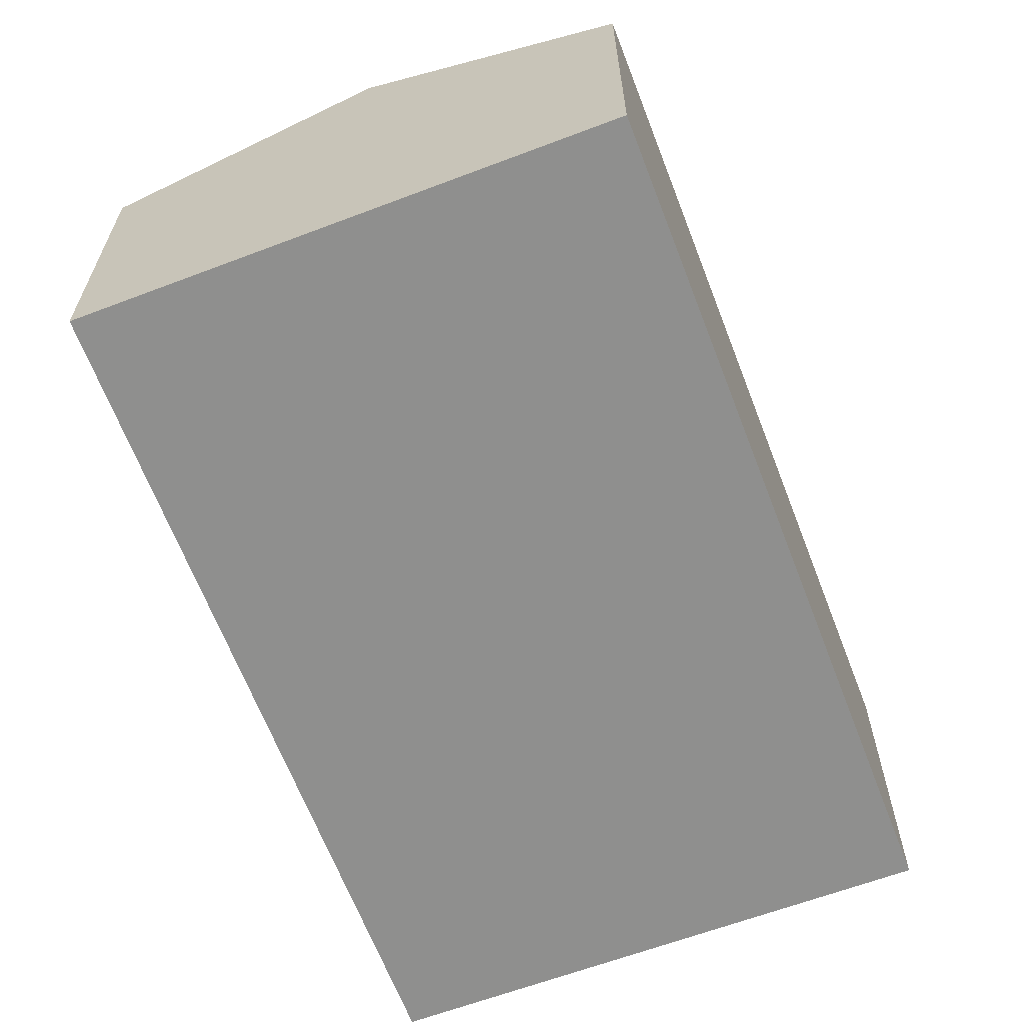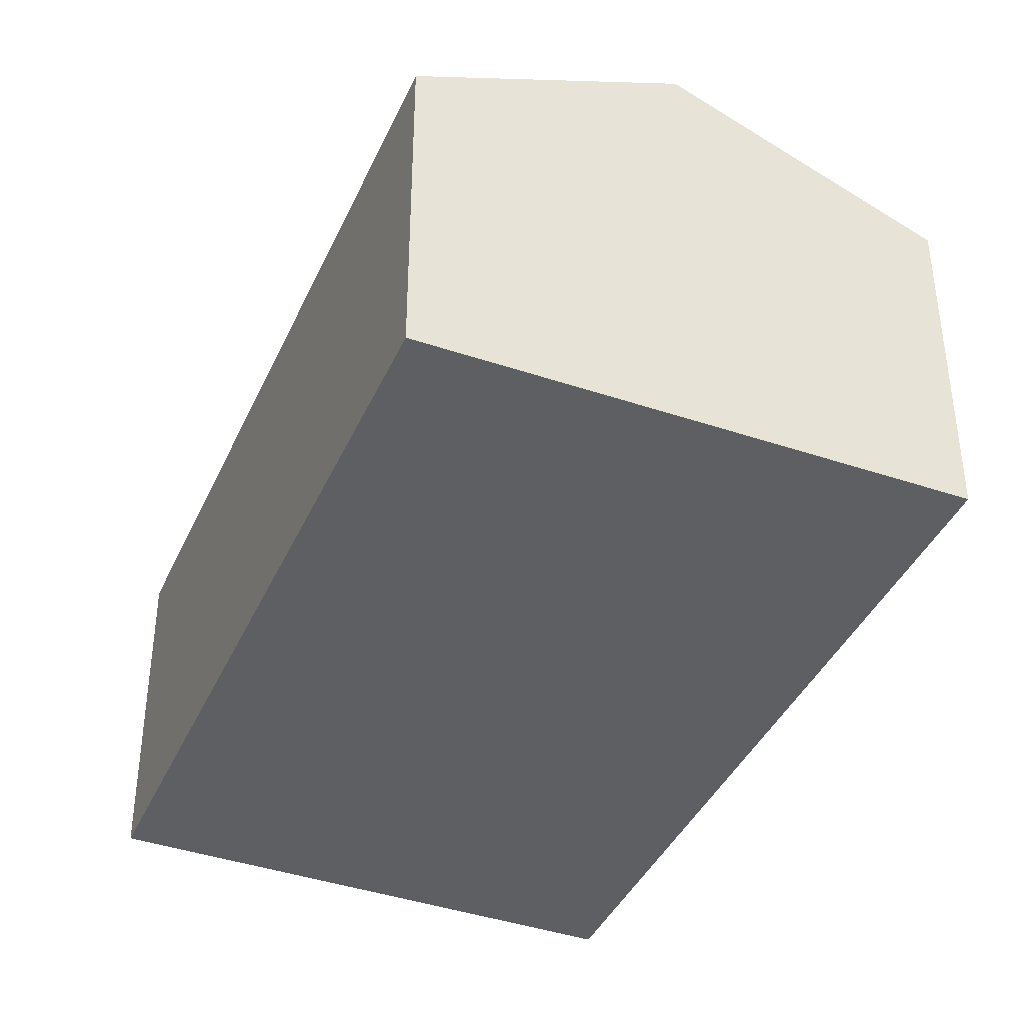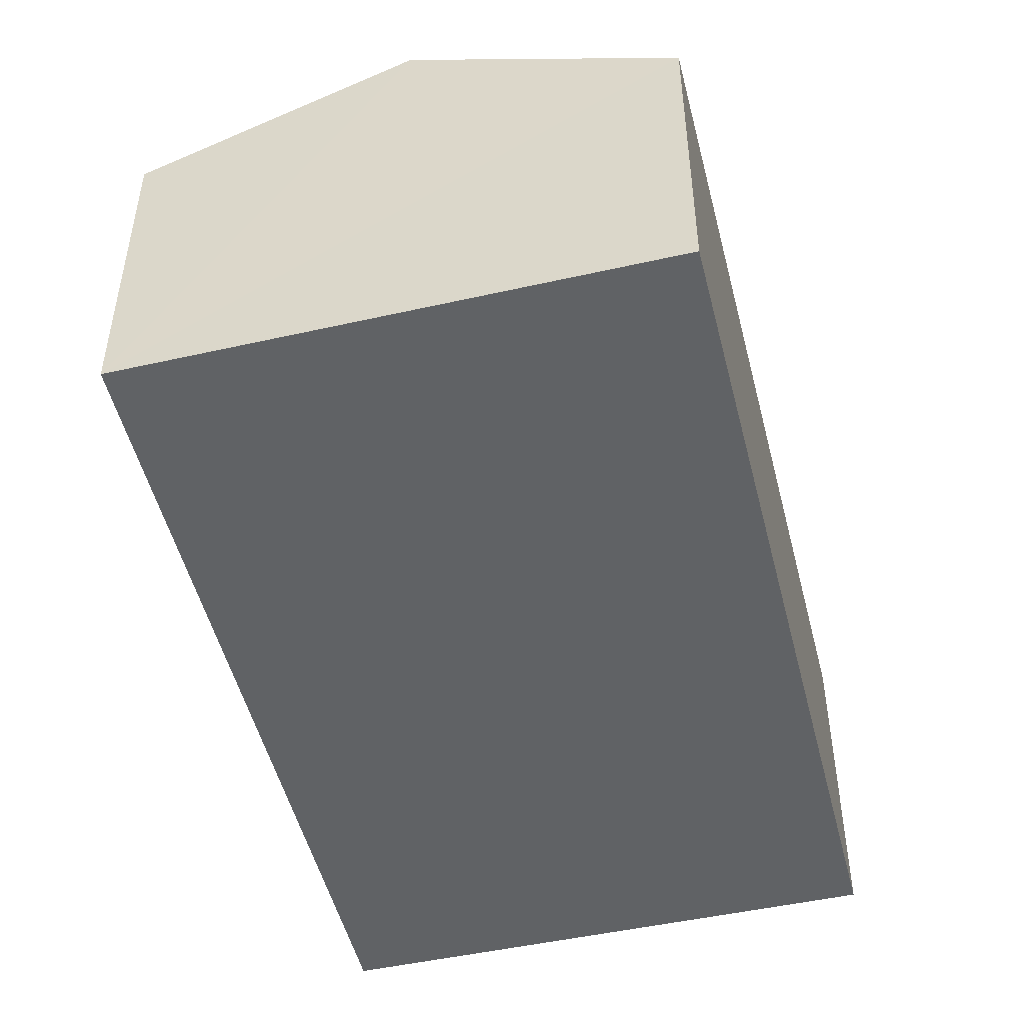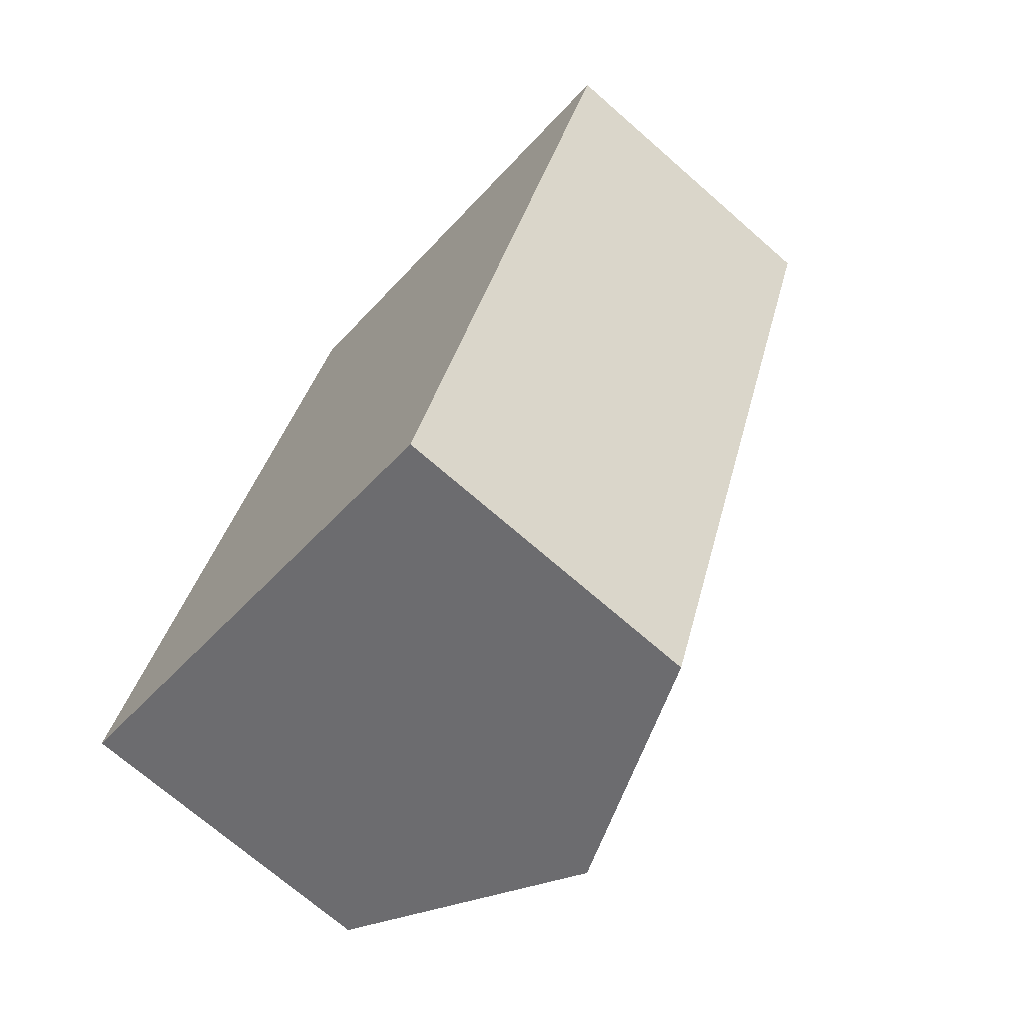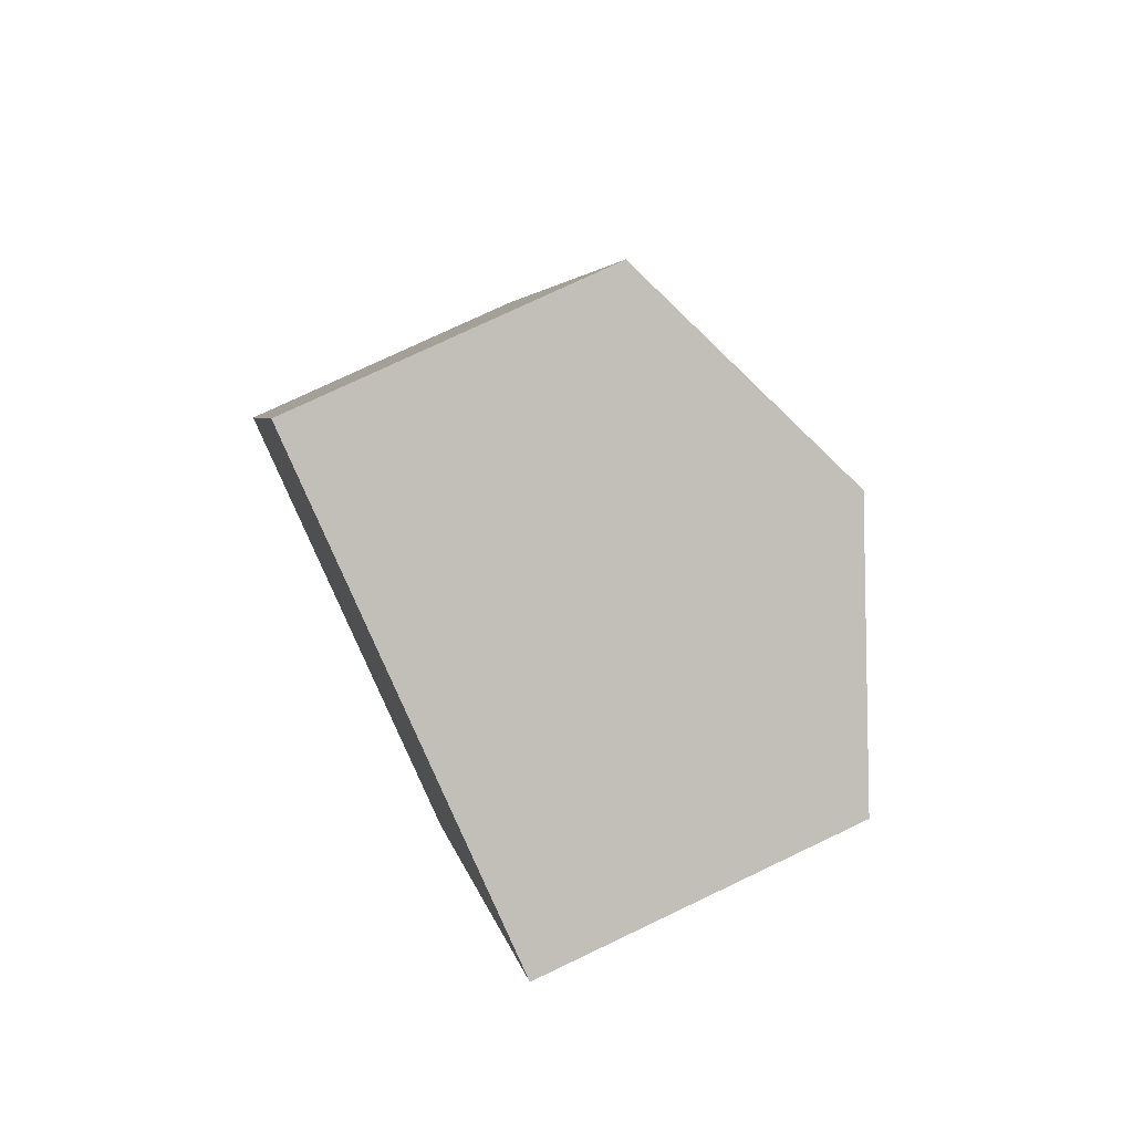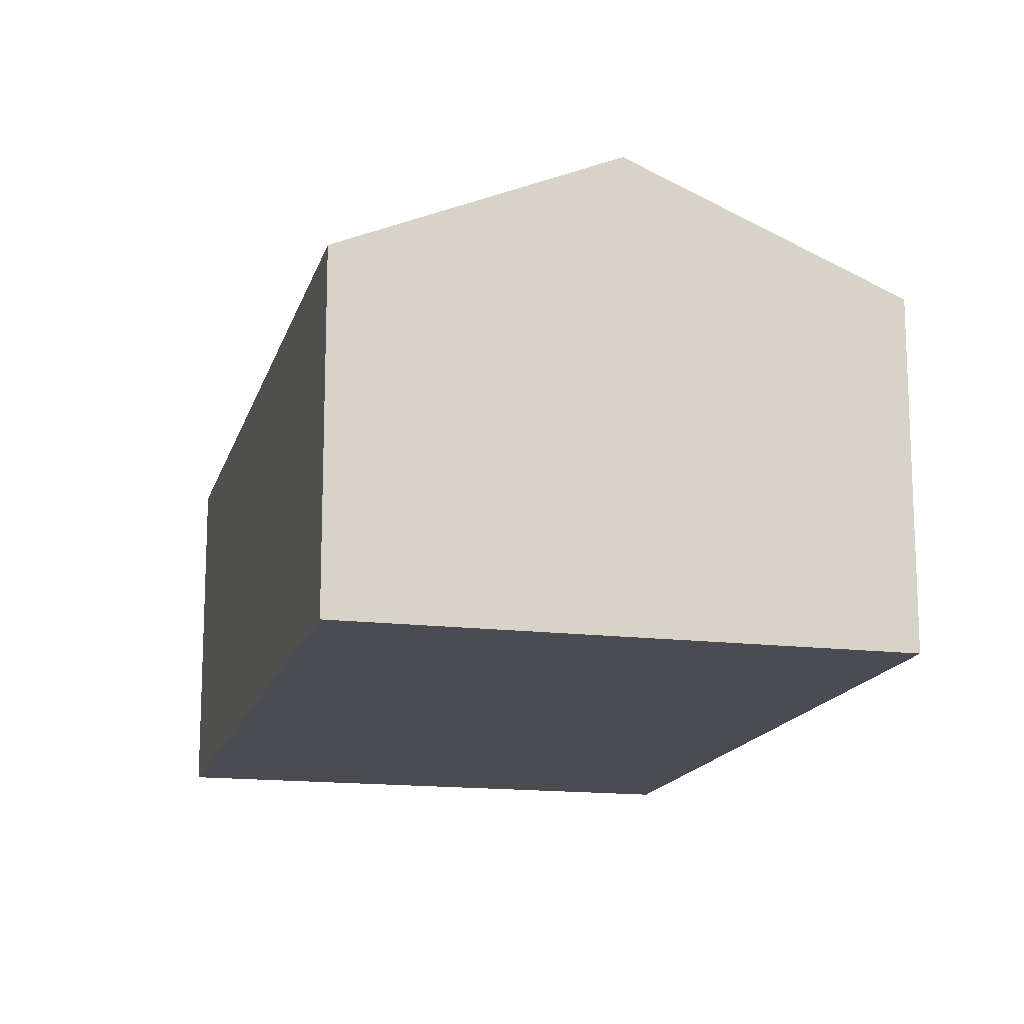
<metadata>
{"format":"obj","ext":"obj","renderer":"f3d","projection":"perspective","resolution":1024,"background":"white","views":[{"elev":-65.1,"azim":-139.5,"up":"+Y"},{"elev":-40.0,"azim":176.9,"up":"+Y"},{"elev":-50.5,"azim":-146.5,"up":"+Y"},{"elev":-70.9,"azim":48.8,"up":"+Z"},{"elev":75.8,"azim":64.5,"up":"+Z"},{"elev":-15.4,"azim":5.6,"up":"+Y"}]}
</metadata>
<code>
v  16.37 8.186 6.62
v  18.5 8.533 15.13
v  19.29 8.184 14.84
v  15.59 8.187 4.399
v  13.07 10.94 17.12
v  12.68 8.189 -3.815
v  12.64 8.188 -3.918
v  12.46 8.188 -4.429
v  6.233 10.94 -2.216
v  0 8.186 5.012e-16
v  6.863 8.186 19.41
v  12.46 2.712e-16 -4.429
v  6.233 1.357e-16 -2.216
v  0 0 0
v  6.863 -1.188e-15 19.41
v  13.07 -1.049e-15 17.12
v  18.5 -9.265e-16 15.13
v  19.29 -9.088e-16 14.84
v  16.37 -4.054e-16 6.62
v  15.59 -2.694e-16 4.399
v  12.68 2.336e-16 -3.815
v  12.64 2.399e-16 -3.918
g defaultobject
f 1 2 3
f 2 1 4
f 2 4 5
f 5 4 6
f 5 6 7
f 5 7 8
f 5 8 9
f 10 5 9
f 5 10 11
f 12 9 8
f 9 12 10
f 10 12 13
f 10 13 14
f 14 11 10
f 11 14 15
f 15 5 11
f 5 15 2
f 2 15 16
f 2 16 17
f 2 17 3
f 3 17 18
f 18 1 3
f 1 18 19
f 1 19 4
f 4 19 6
f 6 19 20
f 6 20 21
f 6 21 7
f 7 21 8
f 8 21 22
f 8 22 12
f 14 16 15
f 16 14 17
f 17 14 18
f 18 14 19
f 19 14 20
f 20 14 21
f 21 14 13
f 21 13 12
f 21 12 22

</code>
